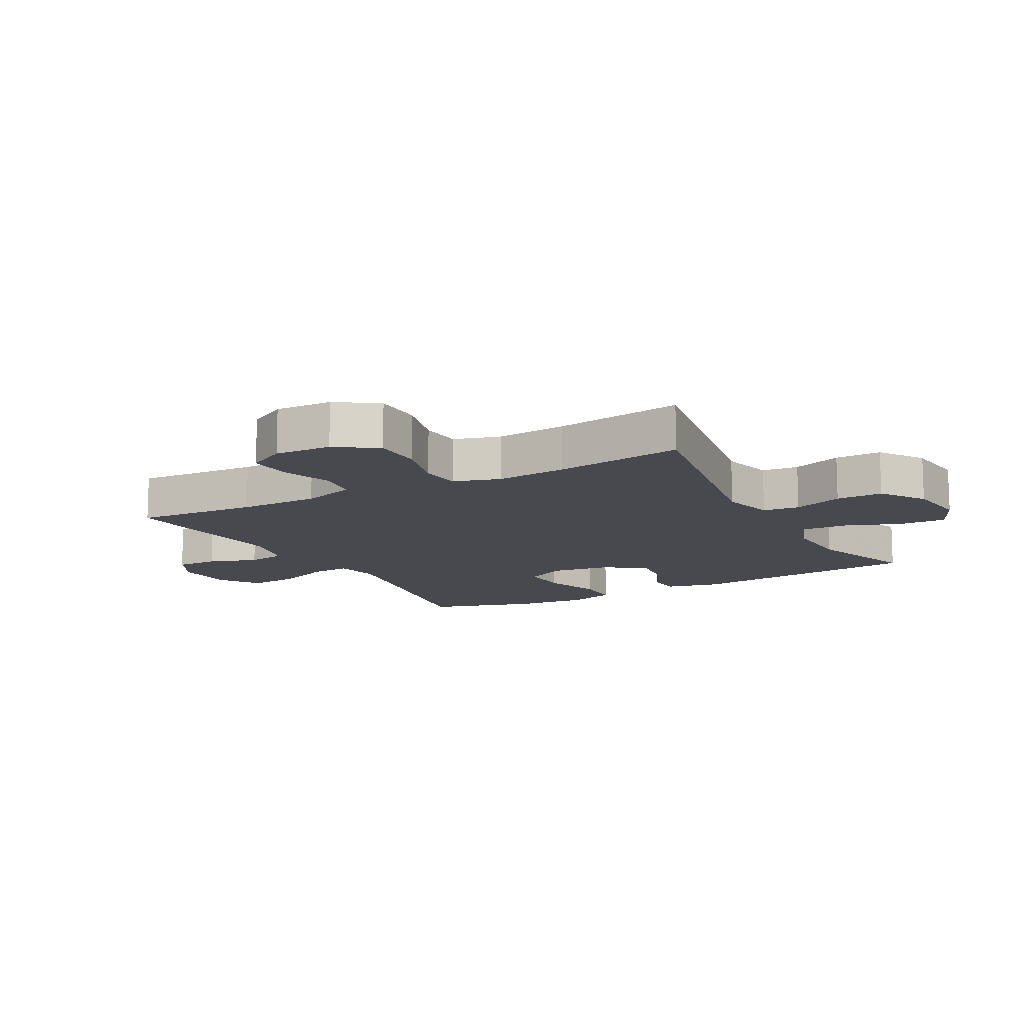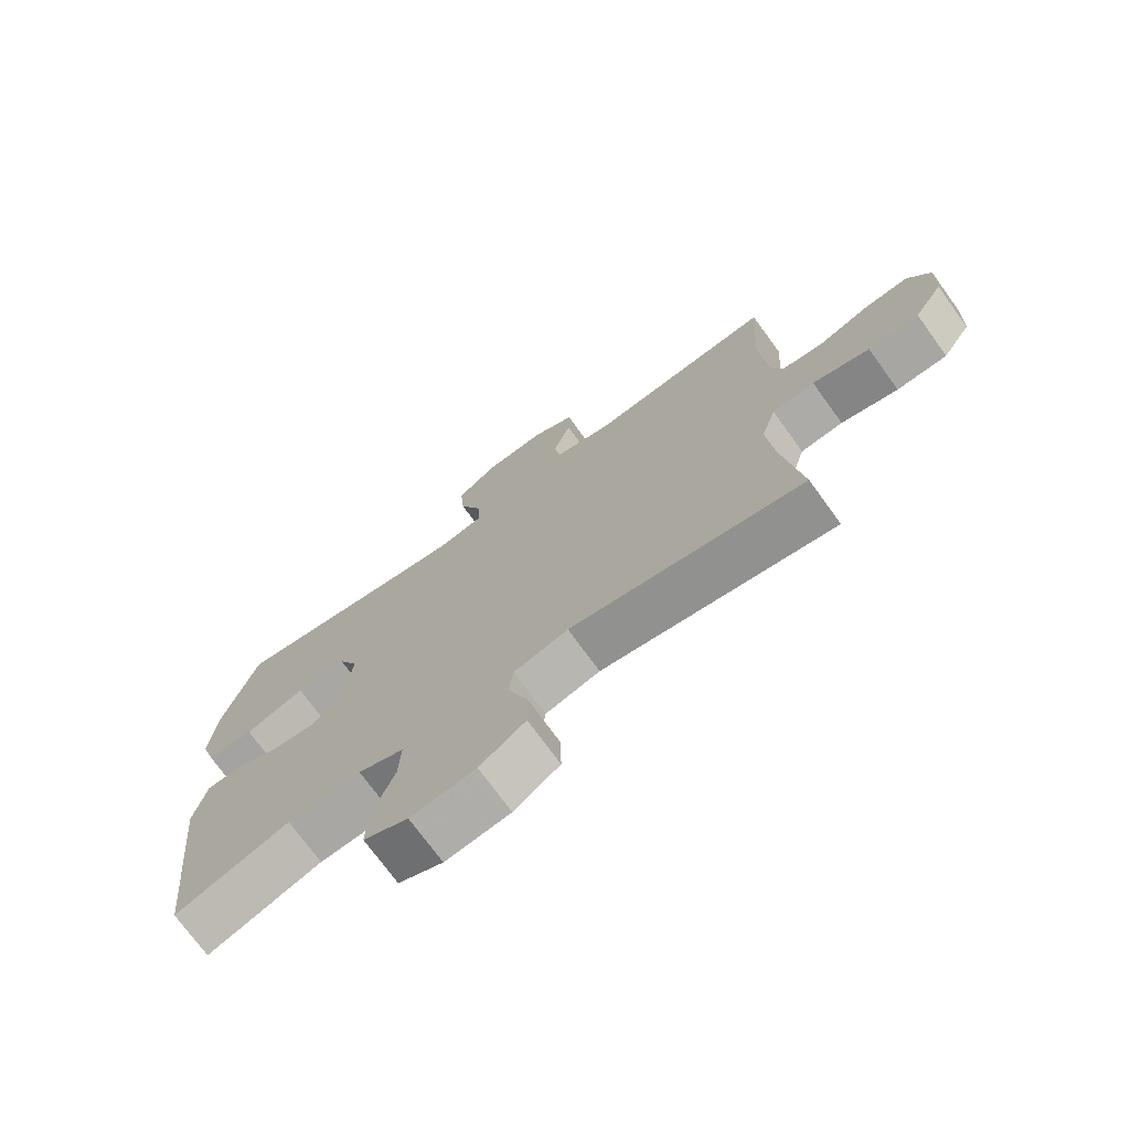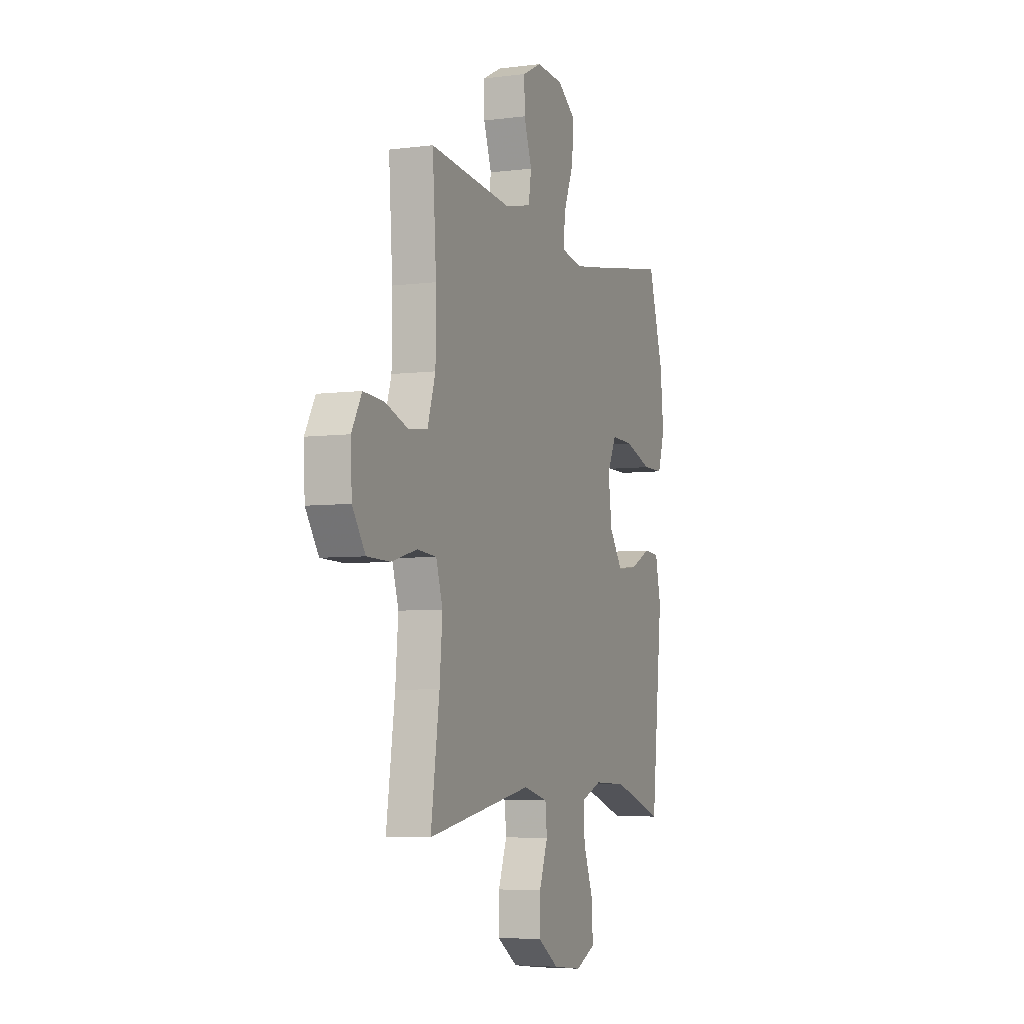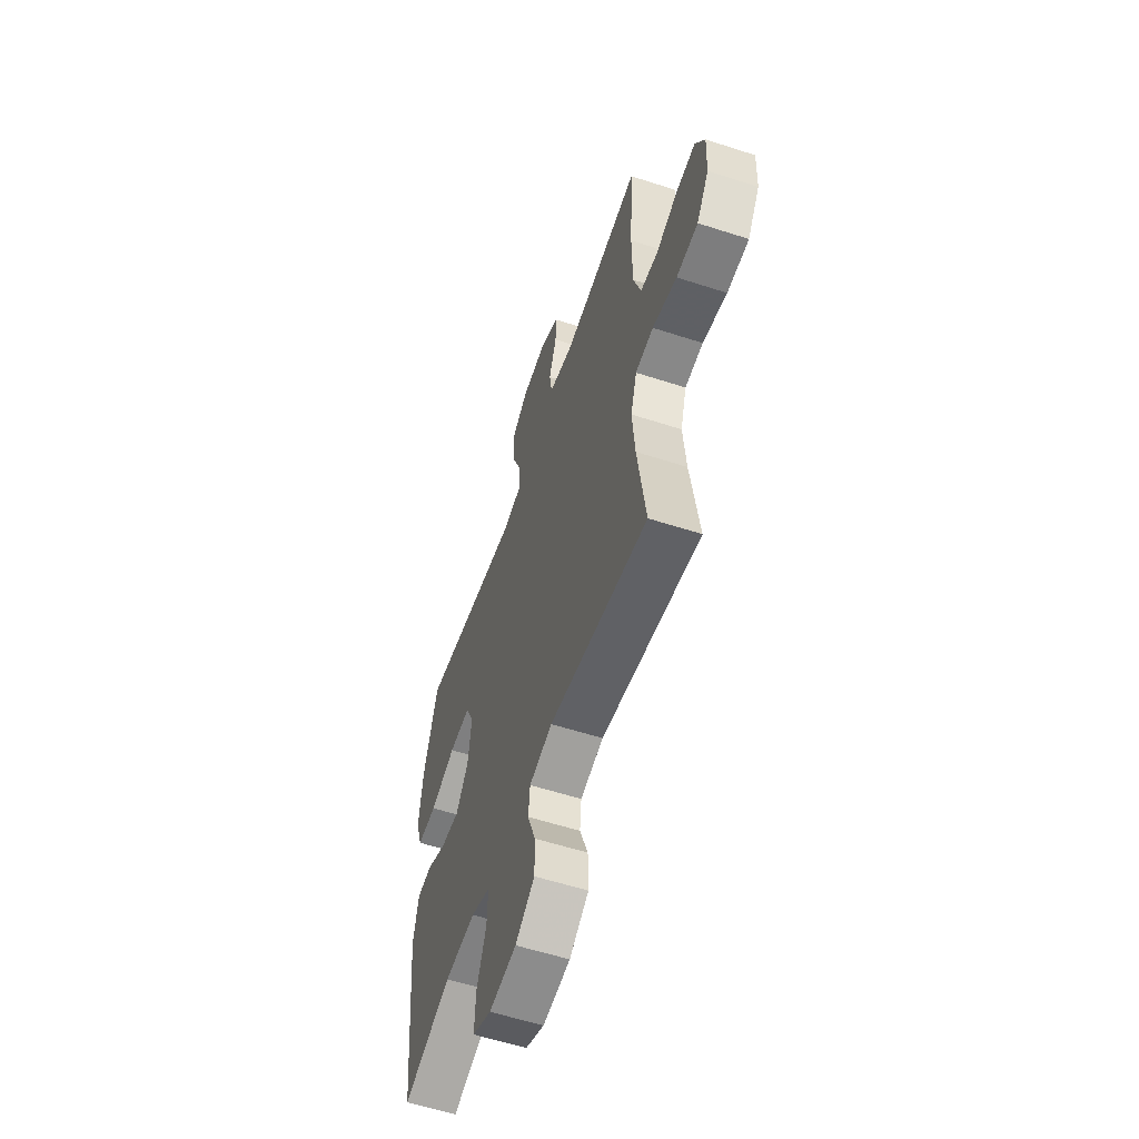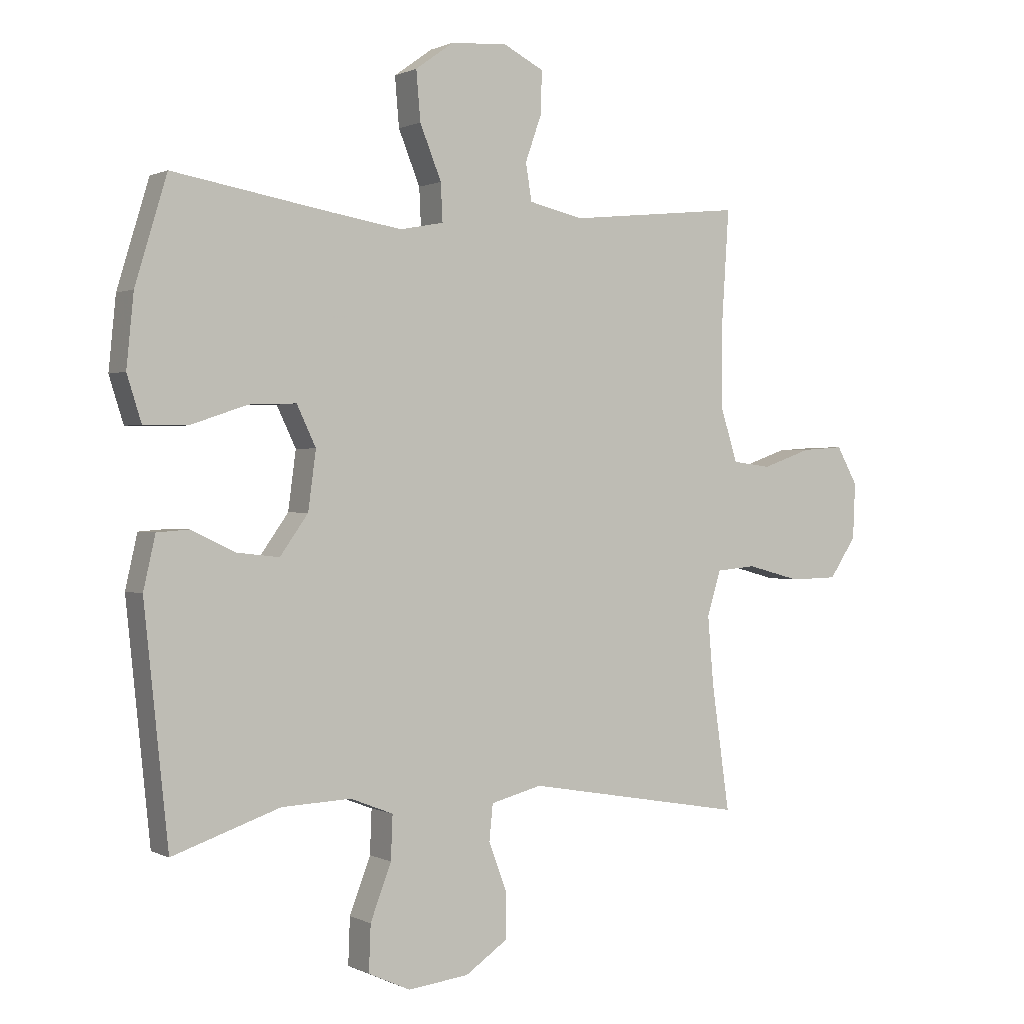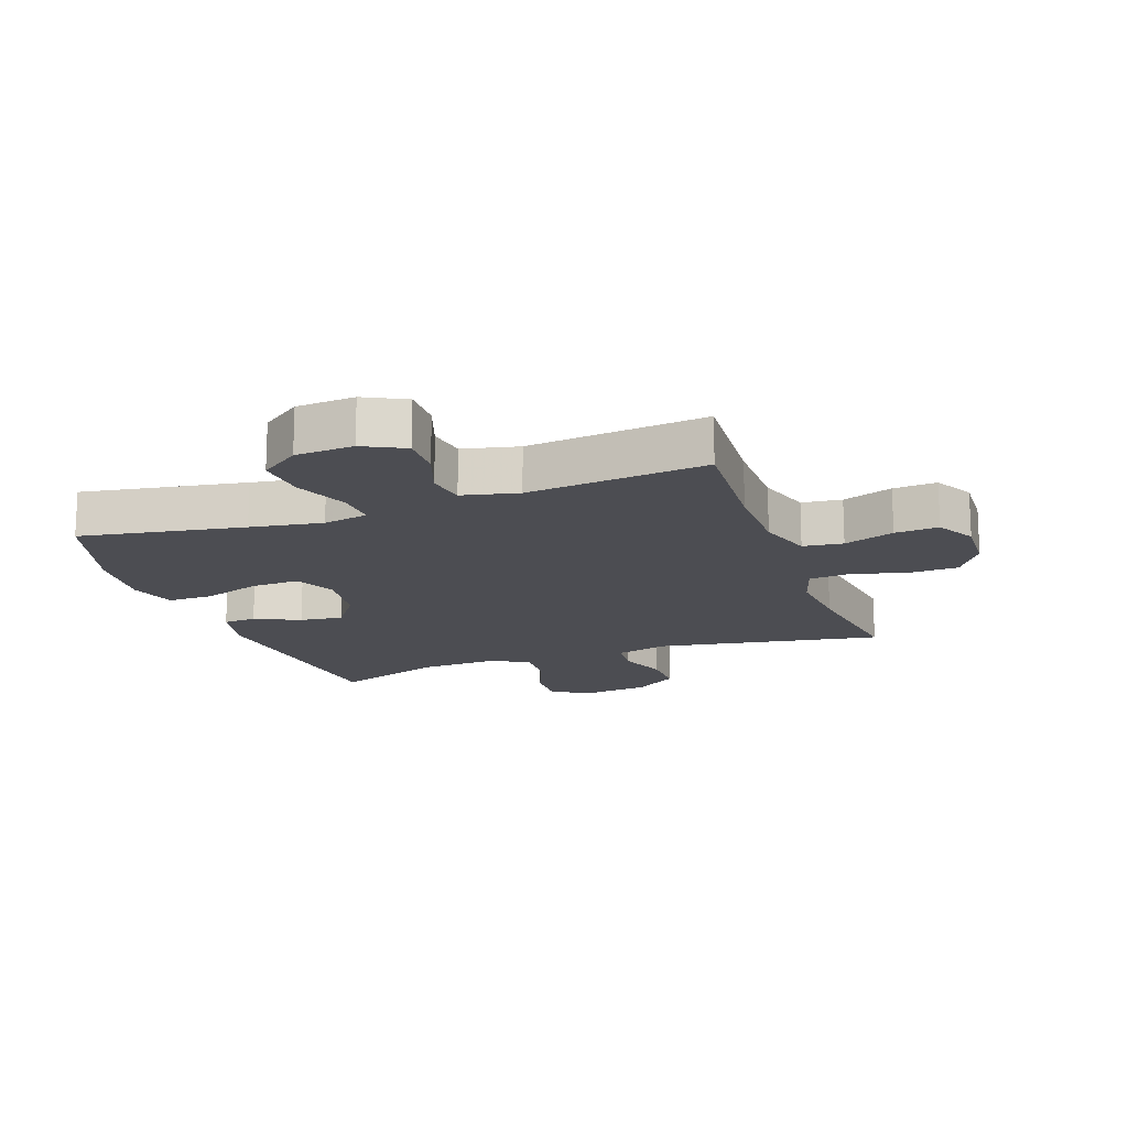
<metadata>
{"format":"obj","ext":"obj","renderer":"f3d","projection":"perspective","resolution":1024,"background":"white","views":[{"elev":-12.6,"azim":118.6,"up":"+Y"},{"elev":-73.1,"azim":35.9,"up":"+Z"},{"elev":-5.4,"azim":111.8,"up":"+Z"},{"elev":-57.7,"azim":71.4,"up":"+Z"},{"elev":0.7,"azim":-30.7,"up":"+Z"},{"elev":-16.3,"azim":19.7,"up":"+Y"}]}
</metadata>
<code>
v -0.5 0.07 -0.5
v -0.54 0.07 -0.114
v -0.52 0.07 -0.026
v -0.466 0.07 -0.022
v -0.393 0.07 -0.057
v -0.322 0.07 -0.065
v -0.275 0.07 0.001
v -0.262 0.07 0.098
v -0.294 0.07 0.165
v -0.373 0.07 0.162
v -0.468 0.07 0.13
v -0.541 0.07 0.13
v -0.565 0.07 0.206
v -0.553 0.07 0.325
v -0.5 0.07 0.5
v -0.234 0.07 0.454
v -0.117 0.07 0.435
v -0.044 0.07 0.449
v -0.047 0.07 0.512
v -0.083 0.07 0.601
v -0.09 0.07 0.683
v -0.026 0.07 0.729
v 0.069 0.07 0.735
v 0.136 0.07 0.701
v 0.135 0.07 0.632
v 0.107 0.07 0.553
v 0.117 0.07 0.491
v 0.208 0.07 0.47
v 0.5 0.07 0.5
v 0.487 0.07 0.3
v 0.488 0.07 0.169
v 0.516 0.07 0.081
v 0.581 0.07 0.073
v 0.663 0.07 0.102
v 0.734 0.07 0.107
v 0.769 0.07 0.044
v 0.765 0.07 -0.049
v 0.72 0.07 -0.116
v 0.64 0.07 -0.118
v 0.55 0.07 -0.094
v 0.483 0.07 -0.1
v 0.46 0.07 -0.175
v 0.47 0.07 -0.29
v 0.5 0.07 -0.5
v 0.132 0.07 -0.436
v 0.046 0.07 -0.458
v 0.04 0.07 -0.518
v 0.07 0.07 -0.599
v 0.071 0.07 -0.675
v -0.001 0.07 -0.724
v -0.103 0.07 -0.736
v -0.173 0.07 -0.704
v -0.17 0.07 -0.627
v -0.135 0.07 -0.535
v -0.132 0.07 -0.462
v -0.204 0.07 -0.434
v -0.32 0.07 -0.439
v -0.5 0 -0.5
v -0.54 0 -0.114
v -0.52 0 -0.026
v -0.466 0 -0.022
v -0.393 0 -0.057
v -0.322 0 -0.065
v -0.275 0 0.001
v -0.262 0 0.098
v -0.294 0 0.165
v -0.373 0 0.162
v -0.468 0 0.13
v -0.541 0 0.13
v -0.565 0 0.206
v -0.553 0 0.325
v -0.5 0 0.5
v -0.234 0 0.454
v -0.117 0 0.435
v -0.044 0 0.449
v -0.047 0 0.512
v -0.083 0 0.601
v -0.09 0 0.683
v -0.026 0 0.729
v 0.069 0 0.735
v 0.136 0 0.701
v 0.135 0 0.632
v 0.107 0 0.553
v 0.117 0 0.491
v 0.208 0 0.47
v 0.5 0 0.5
v 0.487 0 0.3
v 0.488 0 0.169
v 0.516 0 0.081
v 0.581 0 0.073
v 0.663 0 0.102
v 0.734 0 0.107
v 0.769 0 0.044
v 0.765 0 -0.049
v 0.72 0 -0.116
v 0.64 0 -0.118
v 0.55 0 -0.094
v 0.483 0 -0.1
v 0.46 0 -0.175
v 0.47 0 -0.29
v 0.5 0 -0.5
v 0.132 0 -0.436
v 0.046 0 -0.458
v 0.04 0 -0.518
v 0.07 0 -0.599
v 0.071 0 -0.675
v -0.001 0 -0.724
v -0.103 0 -0.736
v -0.173 0 -0.704
v -0.17 0 -0.627
v -0.135 0 -0.535
v -0.132 0 -0.462
v -0.204 0 -0.434
v -0.32 0 -0.439
f 51 52 53 54
f 51 54 55
f 50 51 55
f 47 48 49 50
f 46 47 50 55
f 45 46 55 56
f 43 44 45
f 42 43 45 56
f 37 38 39 40
f 37 40 41
f 36 37 41
f 33 34 35 36
f 32 33 36 41
f 31 32 41 42
f 28 29 30
f 27 28 30 31
f 23 24 25 26
f 23 26 27
f 22 23 27
f 19 20 21 22
f 18 19 22 27
f 13 14 15 16
f 13 16 17
f 10 11 12 13
f 9 10 13 17
f 8 9 17 18
f 2 3 4 5
f 57 1 2 5
f 57 5 6
f 56 57 6 7
f 27 31 42 56
f 18 27 56
f 7 8 18 56
f 111 110 109 108
f 112 111 108
f 112 108 107
f 107 106 105 104
f 112 107 104 103
f 113 112 103 102
f 102 101 100
f 113 102 100 99
f 97 96 95 94
f 98 97 94
f 98 94 93
f 93 92 91 90
f 98 93 90 89
f 99 98 89 88
f 87 86 85
f 88 87 85 84
f 83 82 81 80
f 84 83 80
f 84 80 79
f 79 78 77 76
f 84 79 76 75
f 73 72 71 70
f 74 73 70
f 70 69 68 67
f 74 70 67 66
f 75 74 66 65
f 62 61 60 59
f 62 59 58 114
f 63 62 114
f 64 63 114 113
f 113 99 88 84
f 113 84 75
f 113 75 65 64
f 1 58 59 2
f 2 59 60 3
f 3 60 61 4
f 4 61 62 5
f 5 62 63 6
f 6 63 64 7
f 7 64 65 8
f 8 65 66 9
f 9 66 67 10
f 10 67 68 11
f 11 68 69 12
f 12 69 70 13
f 13 70 71 14
f 14 71 72 15
f 15 72 73 16
f 16 73 74 17
f 17 74 75 18
f 18 75 76 19
f 19 76 77 20
f 20 77 78 21
f 21 78 79 22
f 22 79 80 23
f 23 80 81 24
f 24 81 82 25
f 25 82 83 26
f 26 83 84 27
f 27 84 85 28
f 28 85 86 29
f 29 86 87 30
f 30 87 88 31
f 31 88 89 32
f 32 89 90 33
f 33 90 91 34
f 34 91 92 35
f 35 92 93 36
f 36 93 94 37
f 37 94 95 38
f 38 95 96 39
f 39 96 97 40
f 40 97 98 41
f 41 98 99 42
f 42 99 100 43
f 43 100 101 44
f 44 101 102 45
f 45 102 103 46
f 46 103 104 47
f 47 104 105 48
f 48 105 106 49
f 49 106 107 50
f 50 107 108 51
f 51 108 109 52
f 52 109 110 53
f 53 110 111 54
f 54 111 112 55
f 55 112 113 56
f 56 113 114 57
f 57 114 58 1

</code>
